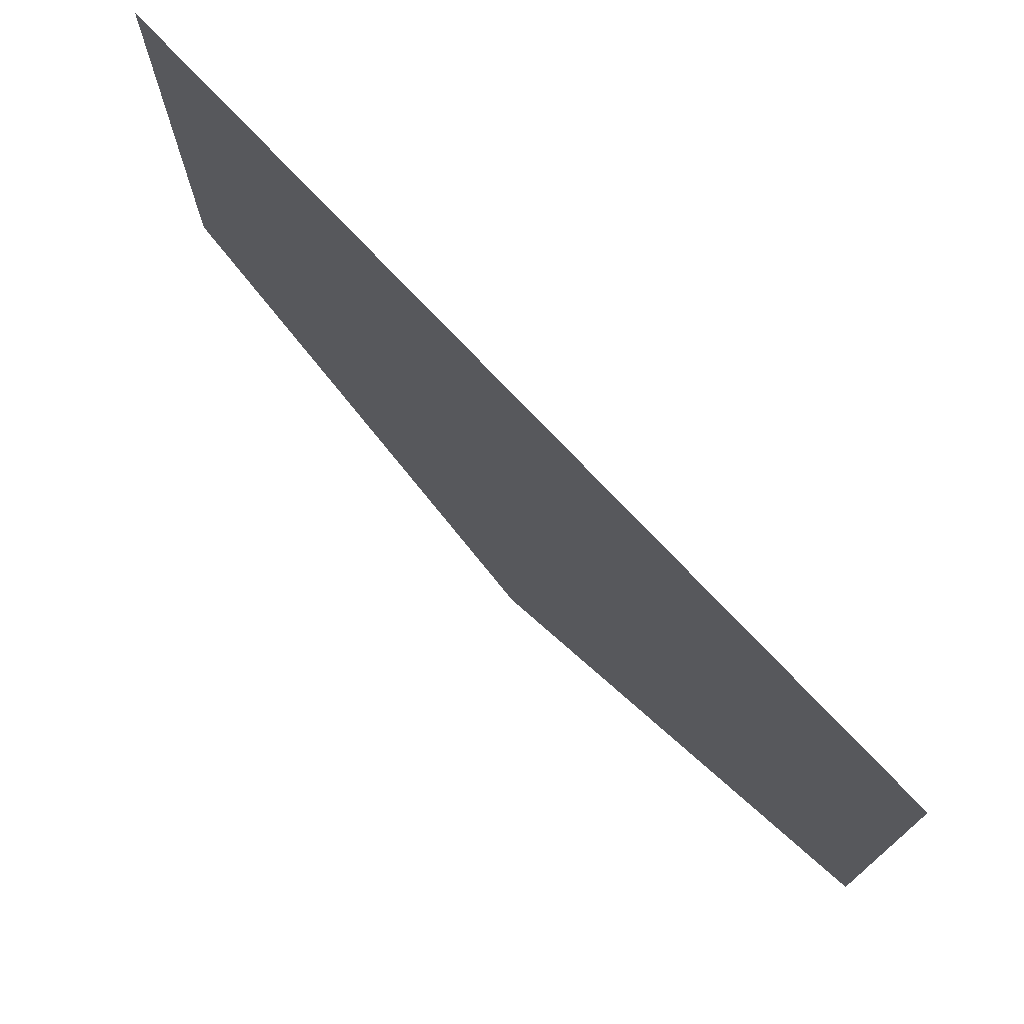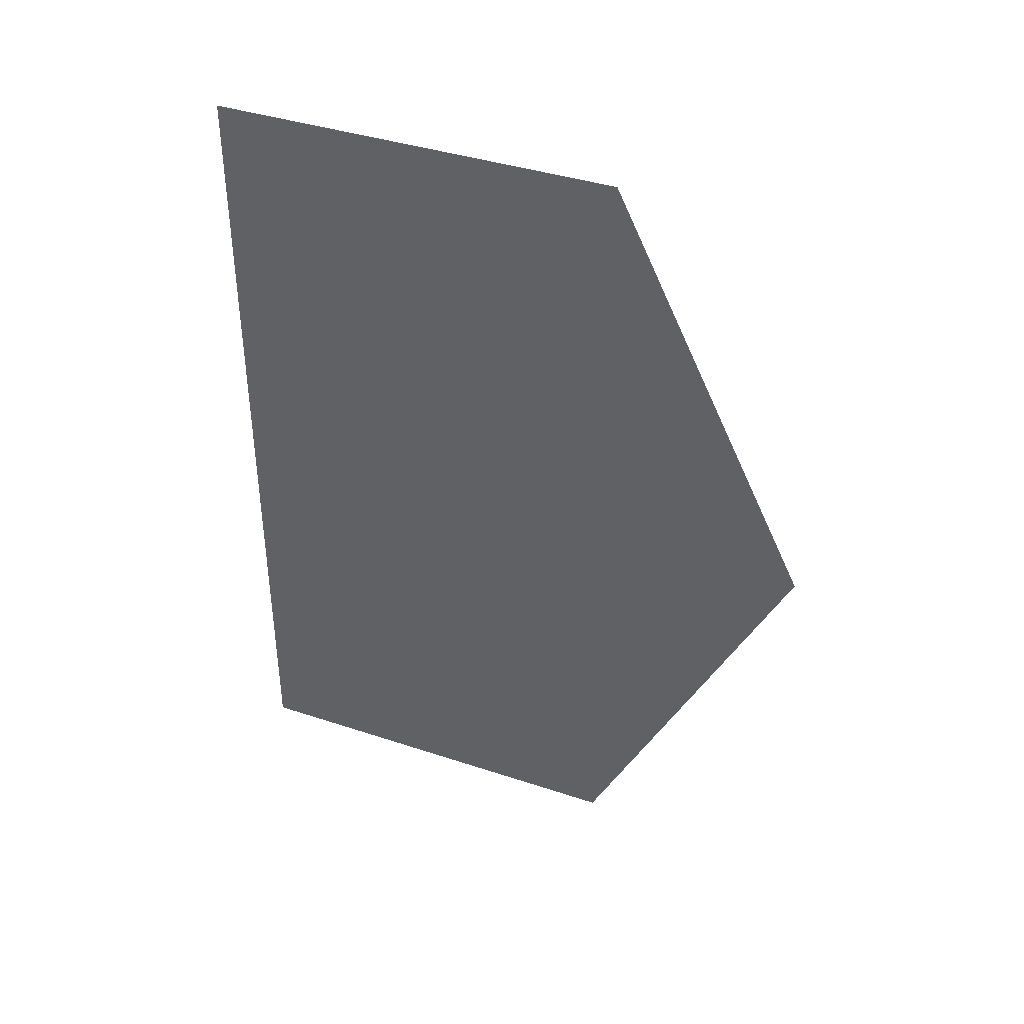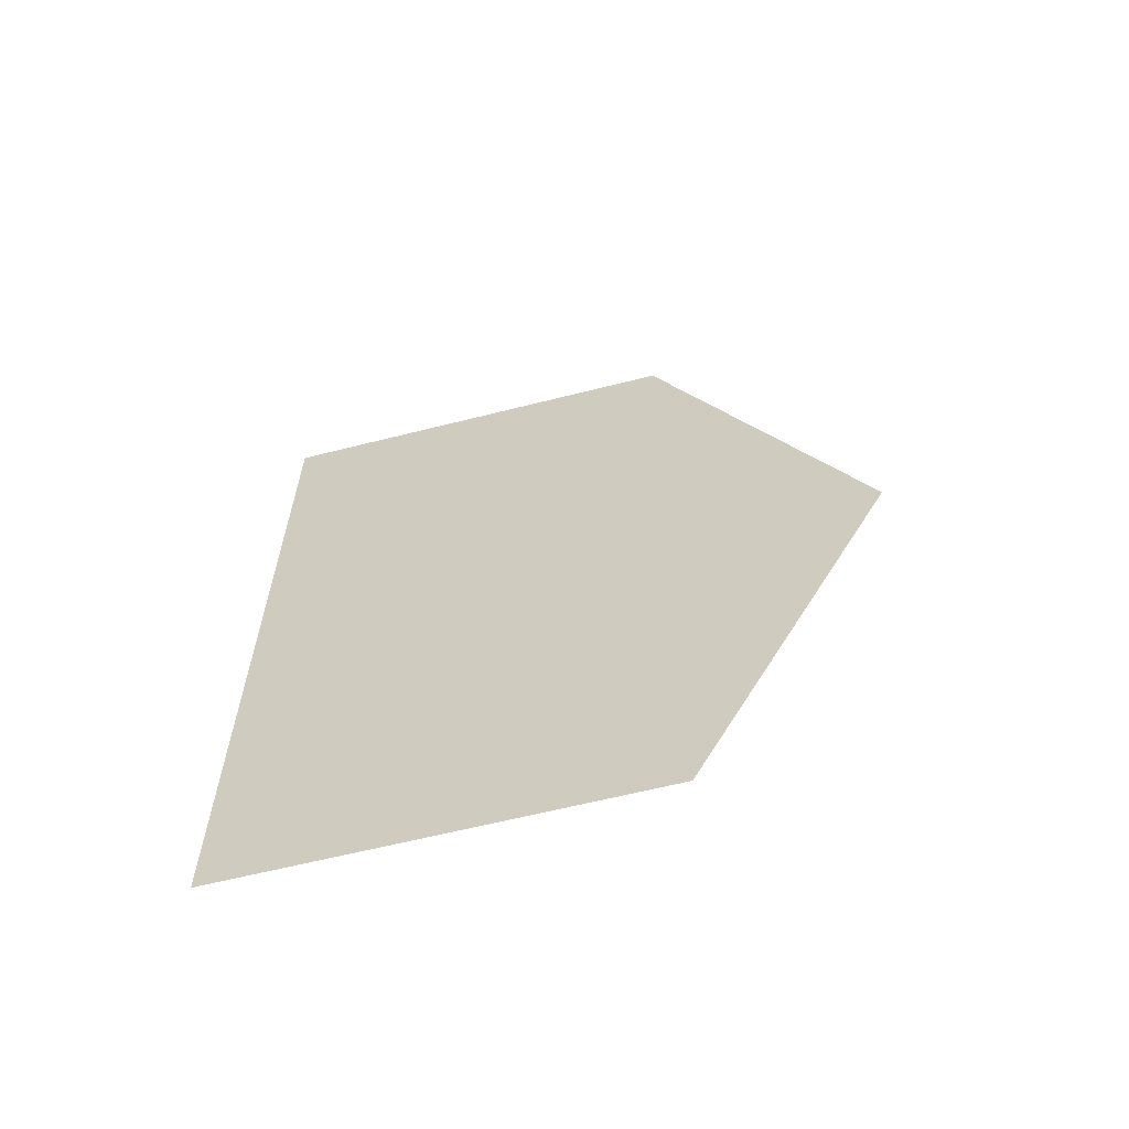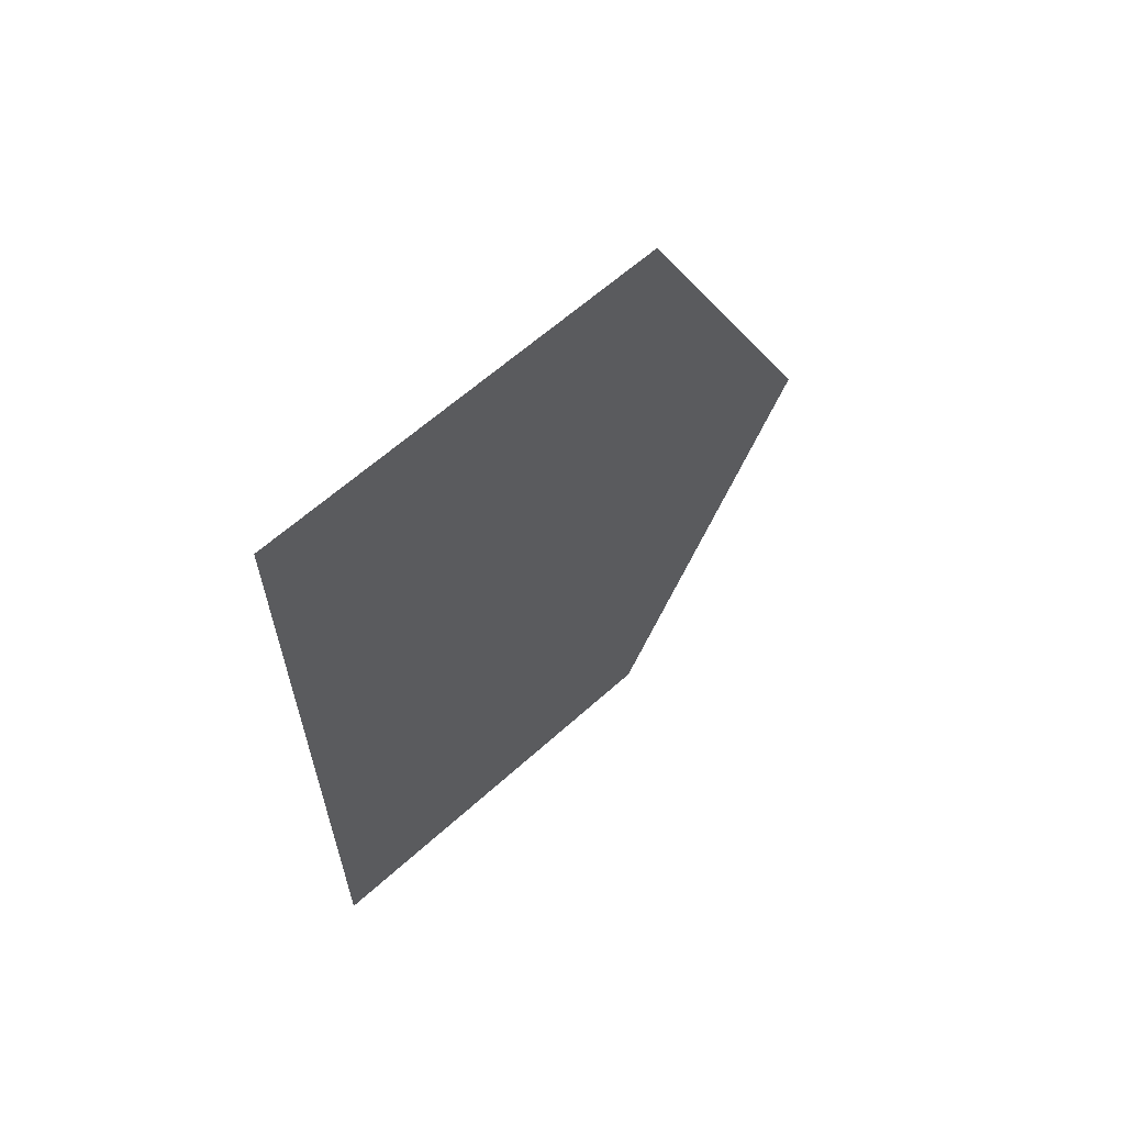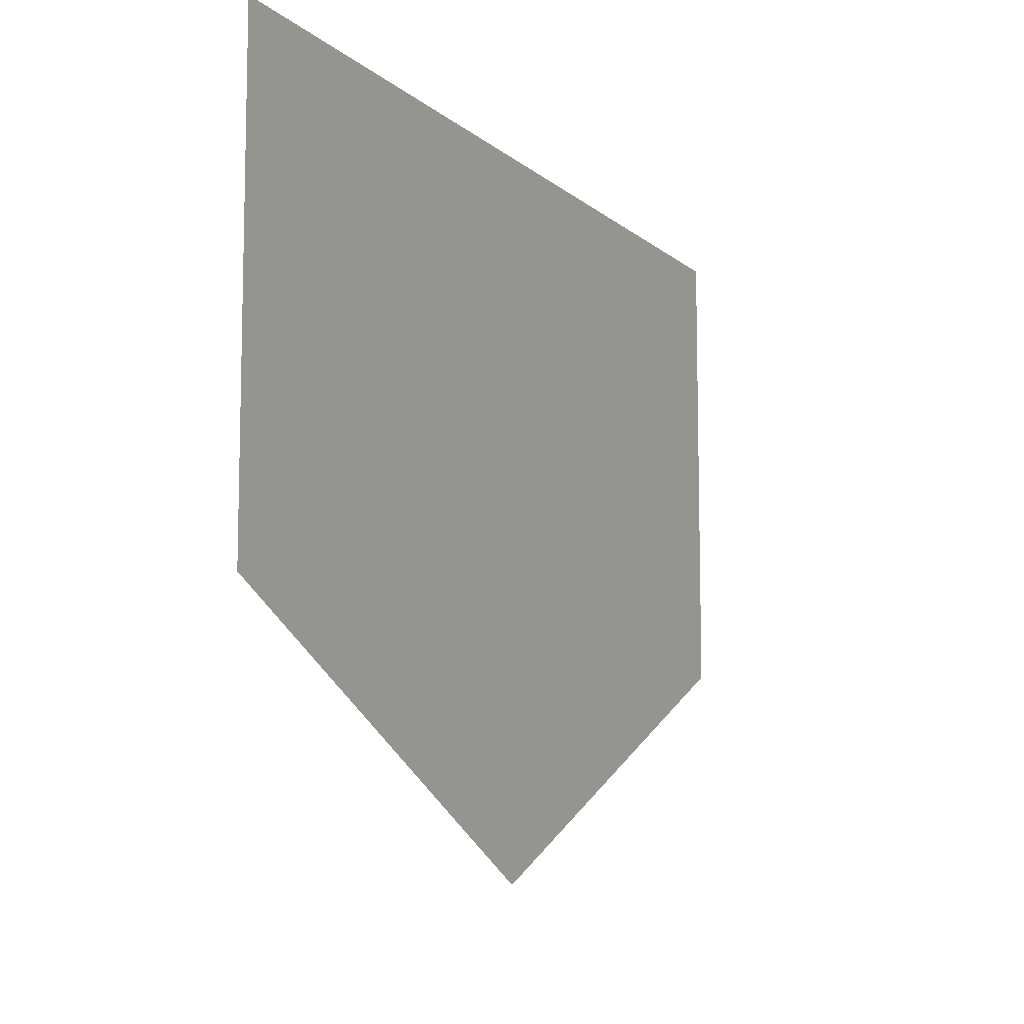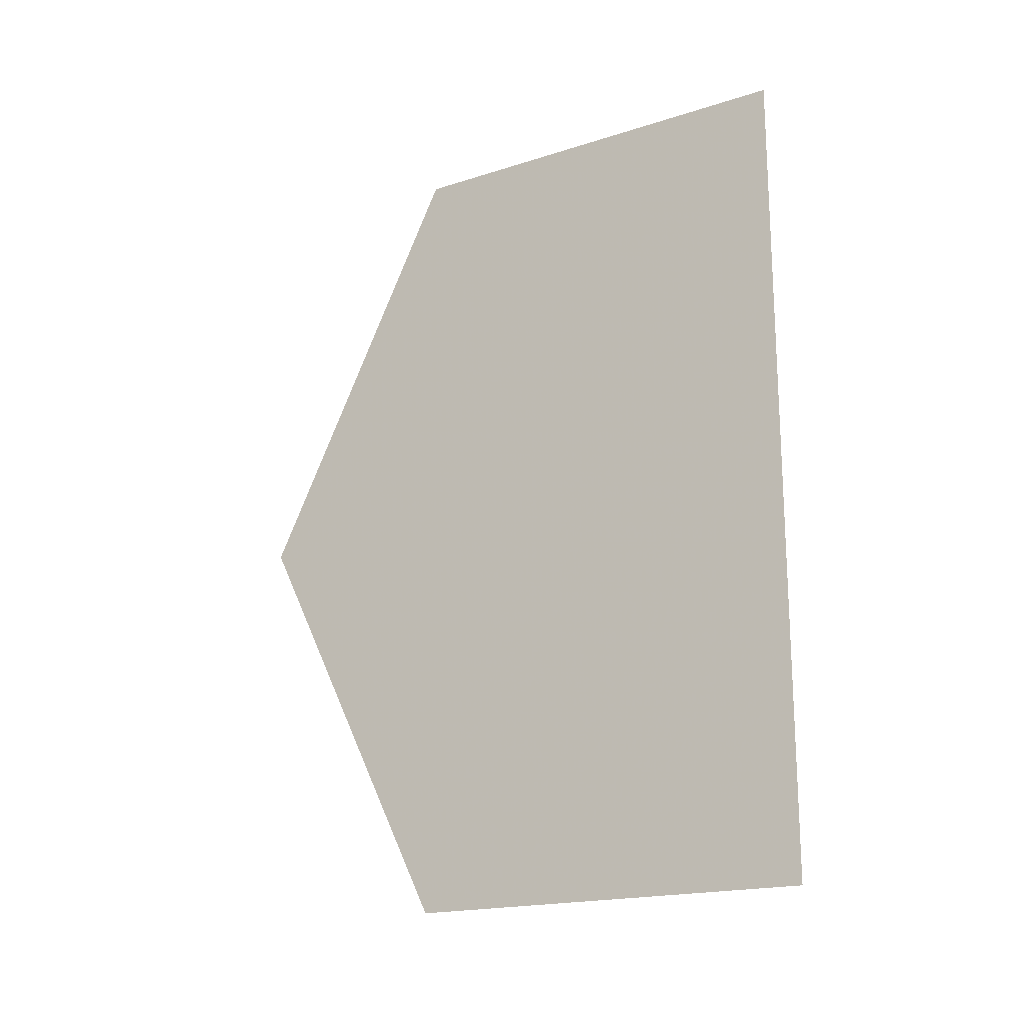
<metadata>
{"format":"obj","ext":"obj","renderer":"f3d","projection":"perspective","resolution":1024,"background":"white","views":[{"elev":74.1,"azim":136.8,"up":"+Y"},{"elev":39.4,"azim":-67.5,"up":"+Z"},{"elev":-62.4,"azim":-75.6,"up":"+Z"},{"elev":62.4,"azim":-132.4,"up":"+Z"},{"elev":-9.6,"azim":-153.1,"up":"+Y"},{"elev":-18.7,"azim":121.5,"up":"+Z"}]}
</metadata>
<code>
o object/mouse_hole
v -64 0 40
v -64 -16 40
v -64 -24 24
v -64 -16 8
v -64 0 8
f 1 2 3
f 1 3 4
f 1 4 5

</code>
